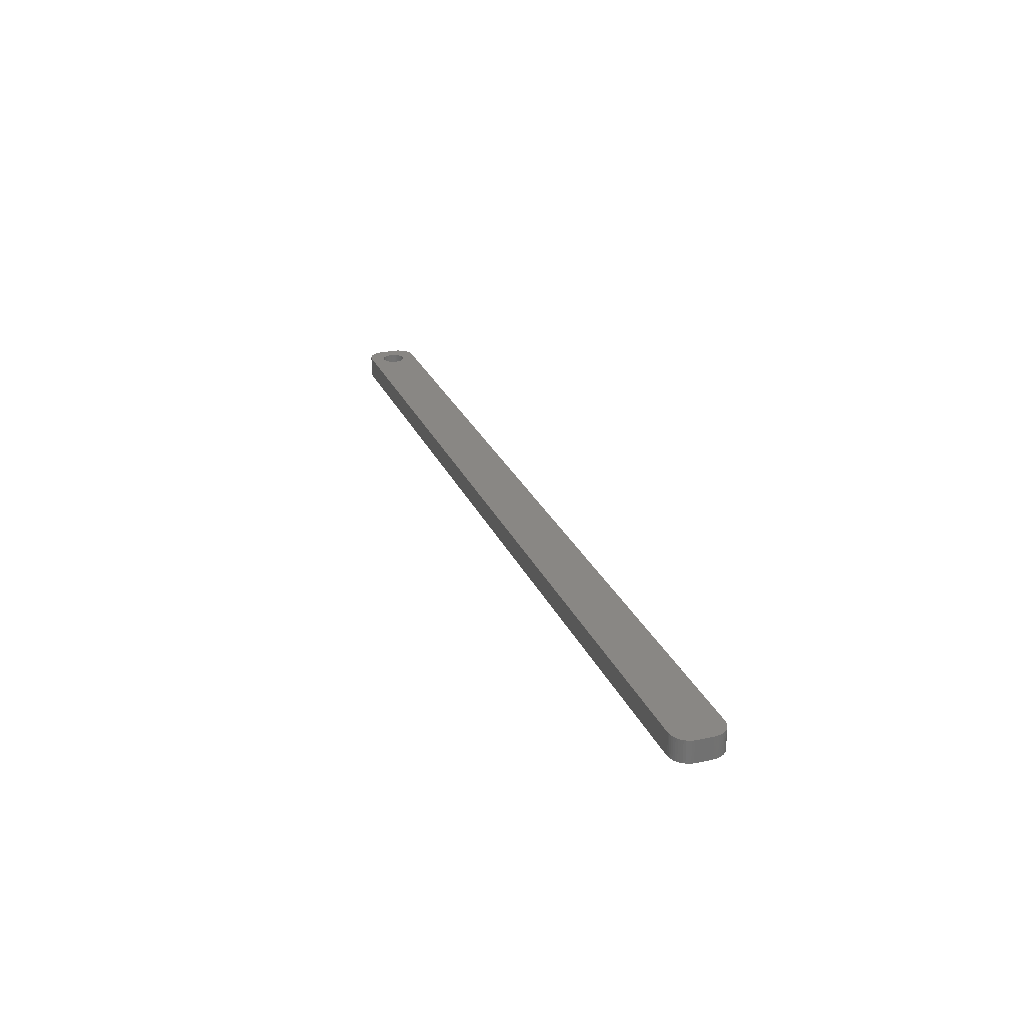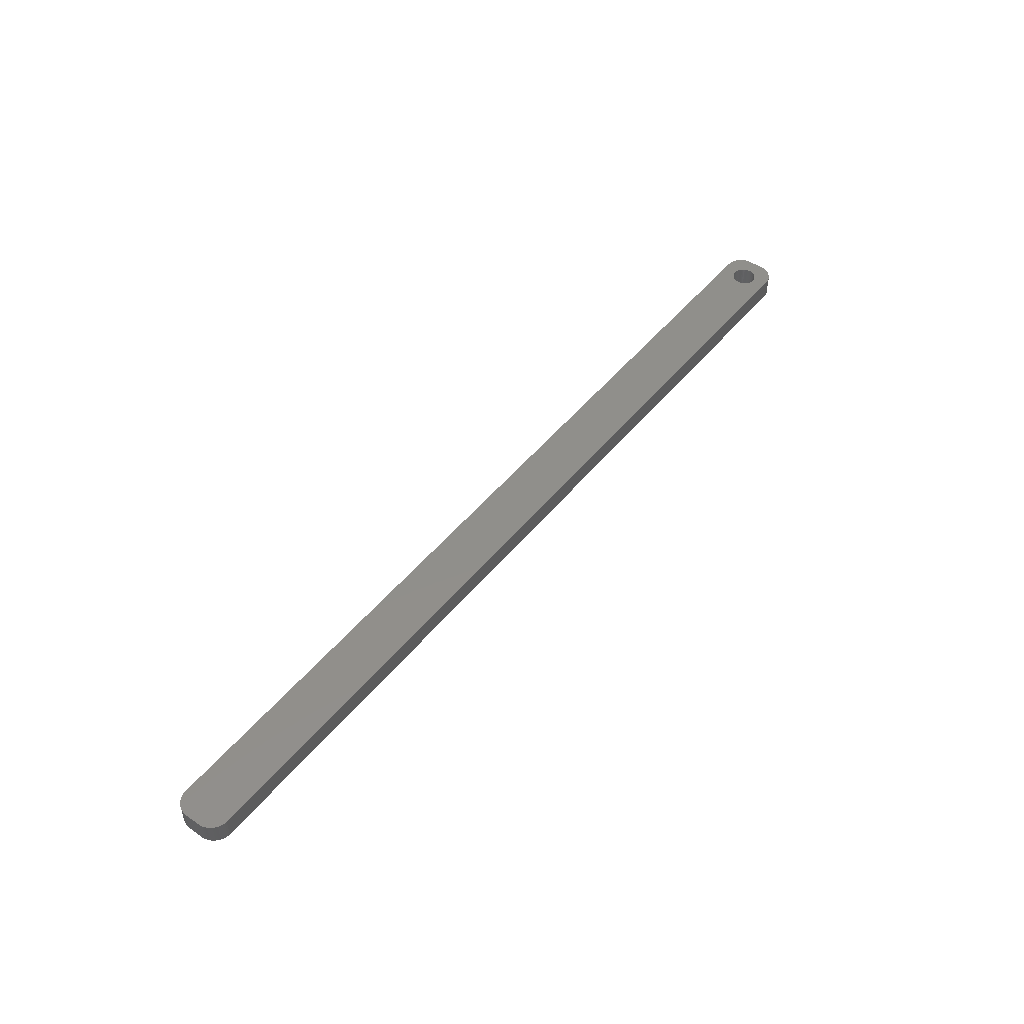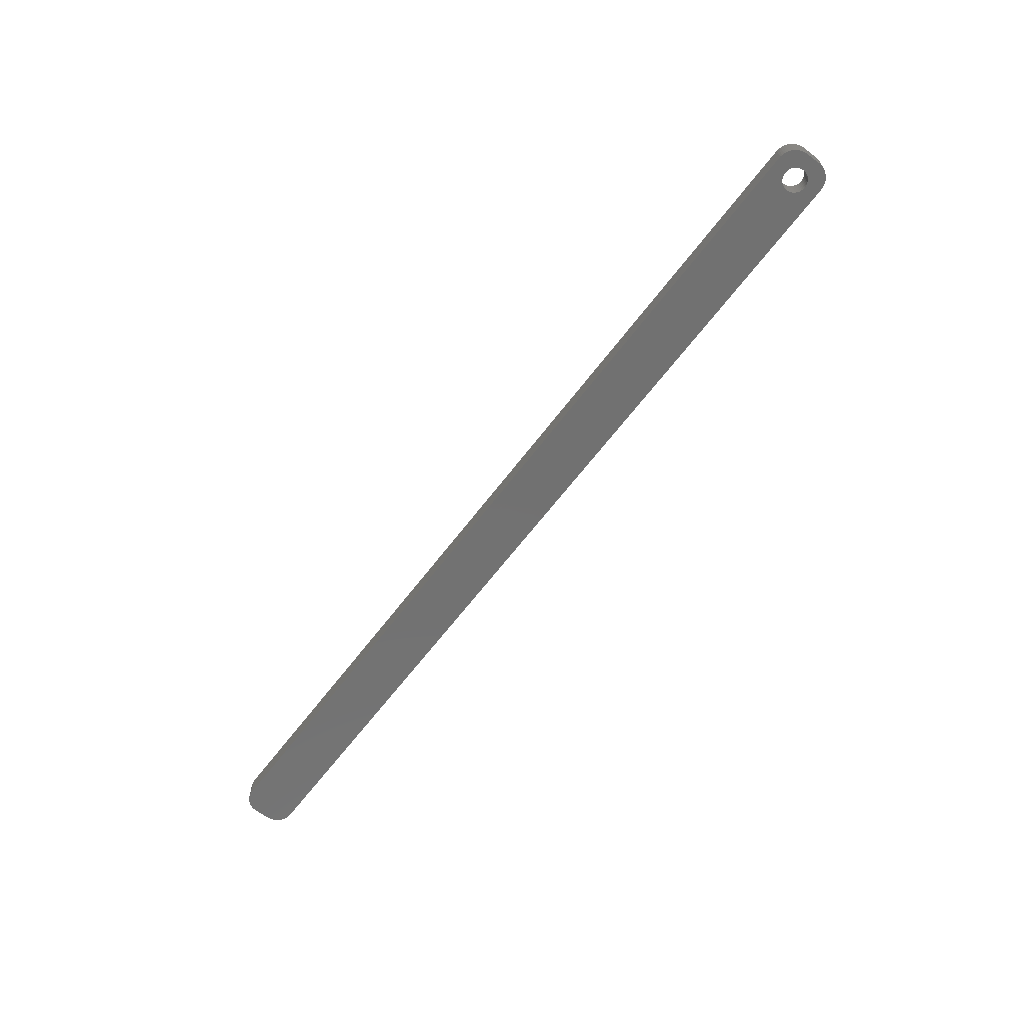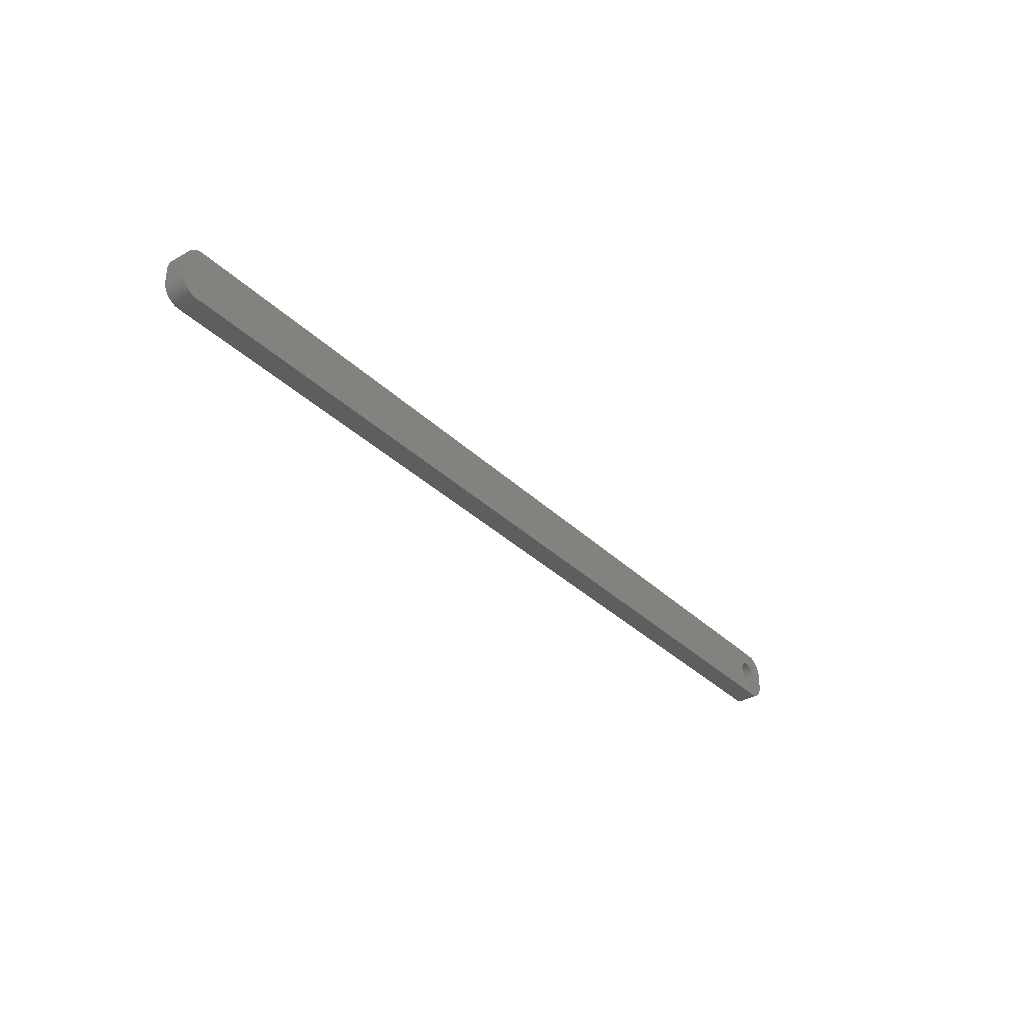
<metadata>
{"format":"stl","ext":"stl","renderer":"f3d","projection":"perspective","resolution":1024,"background":"white","views":[{"elev":25.8,"azim":70.5,"up":"+Z"},{"elev":49.3,"azim":127.5,"up":"+Z"},{"elev":-63.4,"azim":-126.9,"up":"+Z"},{"elev":-33.9,"azim":127.8,"up":"+Y"}]}
</metadata>
<code>
# stl→obj: 204 verts, 408 faces
v -117 1.196 0
v -117.2 1.566 6
v -117.2 1.566 0
v -117 1.196 6
v -117.4 1.91 6
v -117.4 1.91 0
v -119 3.091 0
v -118.6 2.941 6
v -119 3.091 6
v -118.6 2.941 0
v -121.4 2.941 0
v -121 3.091 6
v -121.4 2.941 6
v -121 3.091 0
v -123 1.196 6
v -122.8 1.566 0
v -122.8 1.566 6
v -123 1.196 0
v -116.9 -0.8082 0
v -116.8 -0.4073 6
v -116.8 -0.4073 0
v -116.9 -0.8082 6
v -119.8 3.244 0
v -119.4 3.192 6
v -119.8 3.244 6
v -119.4 3.192 0
v -118.3 2.744 0
v -117.9 2.504 6
v -118.3 2.744 6
v -117.9 2.504 0
v -123.2 0.4073 6
v -123.1 0.8082 0
v -123.1 0.8082 6
v -123.2 0.4073 0
v -122.6 1.91 6
v -122.4 2.225 0
v -122.4 2.225 6
v -122.6 1.91 0
v -121.7 2.744 0
v -121.7 2.744 6
v -120.6 3.192 0
v -120.2 3.244 6
v -120.6 3.192 6
v -120.2 3.244 0
v -116.8 0 0
v -116.8 0.4073 6
v -116.8 0.4073 0
v -116.8 0 6
v -117 -1.196 0
v -117 -1.196 6
v -117.9 -2.504 0
v -118.3 -2.744 6
v -117.9 -2.504 6
v -118.3 -2.744 0
v -116.9 0.8082 6
v -116.9 0.8082 0
v -117.6 2.225 6
v -117.6 2.225 0
v -123.2 0 6
v -123.2 0 0
v 122.3 6.99 6
v 127 2 6
v 127 2.627 6
v 127 -2 6
v 126.8 3.243 6
v 122.3 -6.99 6
v 126.6 3.841 6
v 127 -2.627 6
v 126.4 4.409 6
v 126.8 -3.243 6
v 126 4.939 6
v 126.6 -3.841 6
v 125.6 5.423 6
v 126.4 -4.409 6
v 125.2 5.853 6
v 126 -4.939 6
v 124.7 6.222 6
v 125.6 -5.423 6
v 124.1 6.524 6
v 125.2 -5.853 6
v 123.5 6.755 6
v 124.7 -6.222 6
v 122.9 6.911 6
v 124.1 -6.524 6
v 123.5 -6.755 6
v 122.9 -6.911 6
v -122.3 6.99 6
v -122.9 6.911 6
v -123.5 6.755 6
v -124.1 6.524 6
v -122.1 2.504 6
v -124.7 6.222 6
v -125.2 5.853 6
v -125.6 5.423 6
v -126 4.939 6
v -117.2 -1.566 6
v -117.4 -1.91 6
v -117.6 -2.225 6
v -122.3 -6.99 6
v -118.6 -2.941 6
v -119 -3.091 6
v -119.4 -3.192 6
v -119.8 -3.244 6
v -120.2 -3.244 6
v -120.6 -3.192 6
v -121 -3.091 6
v -121.4 -2.941 6
v -122.9 -6.911 6
v -121.7 -2.744 6
v -124.1 -6.524 6
v -122.1 -2.504 6
v -125.2 -5.853 6
v -122.4 -2.225 6
v -126 -4.939 6
v -122.6 -1.91 6
v -126.6 -3.841 6
v -122.8 -1.566 6
v -127 -2.627 6
v -123 -1.196 6
v -127 -2 6
v -123.1 -0.8082 6
v -123.2 -0.4073 6
v -123.5 -6.755 6
v -126.4 4.409 6
v -126.6 3.841 6
v -127 2 6
v -126.8 3.243 6
v -127 2.627 6
v -124.7 -6.222 6
v -125.6 -5.423 6
v -126.4 -4.409 6
v -126.8 -3.243 6
v -122.1 2.504 0
v -117.4 -1.91 0
v -117.2 -1.566 0
v -119.8 -3.244 0
v -120.2 -3.244 0
v -123.1 -0.8082 0
v -123 -1.196 0
v -122.8 -1.566 0
v -119.4 -3.192 0
v 122.3 -6.99 0
v 127 -2 0
v 127 -2.627 0
v 127 2 0
v 126.8 -3.243 0
v 122.3 6.99 0
v 126.6 -3.841 0
v 127 2.627 0
v 126.4 -4.409 0
v 126.8 3.243 0
v 126 -4.939 0
v 126.6 3.841 0
v 125.6 -5.423 0
v 126.4 4.409 0
v 125.2 -5.853 0
v 126 4.939 0
v 124.7 -6.222 0
v 125.6 5.423 0
v 124.1 -6.524 0
v 125.2 5.853 0
v 123.5 -6.755 0
v 124.7 6.222 0
v 122.9 -6.911 0
v 124.1 6.524 0
v 123.5 6.755 0
v 122.9 6.911 0
v -117.6 -2.225 0
v -122.3 -6.99 0
v -118.6 -2.941 0
v -119 -3.091 0
v -120.6 -3.192 0
v -121 -3.091 0
v -121.4 -2.941 0
v -122.9 -6.911 0
v -121.7 -2.744 0
v -123.5 -6.755 0
v -124.1 -6.524 0
v -122.1 -2.504 0
v -124.7 -6.222 0
v -125.2 -5.853 0
v -122.4 -2.225 0
v -125.6 -5.423 0
v -126 -4.939 0
v -122.6 -1.91 0
v -122.3 6.99 0
v -122.9 6.911 0
v -124.1 6.524 0
v -125.2 5.853 0
v -126 4.939 0
v -126.6 3.841 0
v -127 2.627 0
v -127 2 0
v -123.5 6.755 0
v -126.4 -4.409 0
v -126.6 -3.841 0
v -127 -2 0
v -126.8 -3.243 0
v -127 -2.627 0
v -124.7 6.222 0
v -125.6 5.423 0
v -123.2 -0.4073 0
v -126.4 4.409 0
v -126.8 3.243 0
f 1 2 3
f 2 1 4
f 3 5 6
f 5 3 2
f 7 8 9
f 8 7 10
f 11 12 13
f 12 11 14
f 15 16 17
f 16 15 18
f 19 20 21
f 20 19 22
f 23 24 25
f 24 23 26
f 27 28 29
f 28 27 30
f 31 32 33
f 32 31 34
f 35 36 37
f 36 35 38
f 39 13 40
f 13 39 11
f 41 42 43
f 42 41 44
f 45 46 47
f 46 45 48
f 49 22 19
f 22 49 50
f 51 52 53
f 52 51 54
f 47 55 56
f 55 47 46
f 56 4 1
f 4 56 55
f 30 57 28
f 57 30 58
f 6 57 58
f 57 6 5
f 44 25 42
f 25 44 23
f 26 9 24
f 9 26 7
f 10 29 8
f 29 10 27
f 59 34 31
f 34 59 60
f 61 62 63
f 62 61 64
f 61 63 65
f 66 64 61
f 61 65 67
f 64 66 68
f 61 67 69
f 68 66 70
f 61 69 71
f 70 66 72
f 61 71 73
f 72 66 74
f 61 73 75
f 74 66 76
f 61 75 77
f 76 66 78
f 61 77 79
f 78 66 80
f 61 79 81
f 80 66 82
f 61 81 83
f 82 66 84
f 84 66 85
f 85 66 86
f 61 48 66
f 61 46 48
f 61 55 46
f 61 4 55
f 61 2 4
f 61 5 2
f 61 57 5
f 87 57 61
f 57 87 28
f 28 87 29
f 29 87 8
f 8 87 9
f 9 87 24
f 24 87 25
f 25 87 42
f 87 43 42
f 87 12 43
f 87 13 12
f 88 13 87
f 13 88 40
f 89 40 88
f 90 40 89
f 40 90 91
f 92 91 90
f 93 91 92
f 91 93 37
f 94 37 93
f 95 37 94
f 37 95 35
f 20 66 48
f 22 66 20
f 50 66 22
f 96 66 50
f 97 66 96
f 98 66 97
f 99 98 53
f 99 53 52
f 99 52 100
f 99 100 101
f 99 101 102
f 99 102 103
f 99 103 104
f 98 99 66
f 105 99 104
f 106 99 105
f 107 99 106
f 108 107 109
f 110 109 111
f 112 111 113
f 114 113 115
f 116 115 117
f 107 108 99
f 118 117 119
f 120 119 121
f 120 121 122
f 120 122 59
f 109 123 108
f 124 35 95
f 125 35 124
f 120 59 126
f 35 125 17
f 119 120 118
f 127 17 125
f 109 110 123
f 128 17 127
f 111 129 110
f 17 128 15
f 111 112 129
f 126 15 128
f 113 130 112
f 15 126 33
f 113 114 130
f 33 126 31
f 115 131 114
f 31 126 59
f 115 116 131
f 117 132 116
f 117 118 132
f 33 18 15
f 18 33 32
f 17 38 35
f 38 17 16
f 14 43 12
f 43 14 41
f 133 40 91
f 40 133 39
f 36 91 37
f 91 36 133
f 134 96 135
f 96 134 97
f 136 104 103
f 104 136 137
f 119 138 121
f 138 119 139
f 117 139 119
f 139 117 140
f 141 103 102
f 103 141 136
f 21 48 45
f 48 21 20
f 142 143 144
f 143 142 145
f 142 144 146
f 147 145 142
f 142 146 148
f 145 147 149
f 142 148 150
f 149 147 151
f 142 150 152
f 151 147 153
f 142 152 154
f 153 147 155
f 142 154 156
f 155 147 157
f 142 156 158
f 157 147 159
f 142 158 160
f 159 147 161
f 142 160 162
f 161 147 163
f 142 162 164
f 163 147 165
f 165 147 166
f 166 147 167
f 142 45 147
f 142 21 45
f 142 19 21
f 142 49 19
f 142 135 49
f 142 134 135
f 142 168 134
f 169 168 142
f 168 169 51
f 51 169 54
f 54 169 170
f 170 169 171
f 171 169 141
f 141 169 136
f 136 169 137
f 169 172 137
f 169 173 172
f 169 174 173
f 175 174 169
f 174 175 176
f 177 176 175
f 178 176 177
f 176 178 179
f 180 179 178
f 181 179 180
f 179 181 182
f 183 182 181
f 184 182 183
f 182 184 185
f 47 147 45
f 56 147 47
f 1 147 56
f 3 147 1
f 6 147 3
f 58 147 6
f 186 58 30
f 186 30 27
f 186 27 10
f 186 10 7
f 186 7 26
f 186 26 23
f 186 23 44
f 58 186 147
f 41 186 44
f 14 186 41
f 11 186 14
f 187 11 39
f 188 39 133
f 189 133 36
f 190 36 38
f 191 38 16
f 11 187 186
f 192 16 18
f 193 18 32
f 193 32 34
f 193 34 60
f 39 194 187
f 195 185 184
f 196 185 195
f 193 60 197
f 185 196 140
f 18 193 192
f 198 140 196
f 39 188 194
f 199 140 198
f 133 200 188
f 140 199 139
f 133 189 200
f 197 139 199
f 36 201 189
f 139 197 138
f 36 190 201
f 138 197 202
f 38 203 190
f 202 197 60
f 38 191 203
f 16 204 191
f 16 192 204
f 171 102 101
f 102 171 141
f 54 100 52
f 100 54 170
f 170 101 100
f 101 170 171
f 168 53 98
f 53 168 51
f 135 50 49
f 50 135 96
f 176 111 109
f 111 176 179
f 172 106 105
f 106 172 173
f 137 105 104
f 105 137 172
f 113 185 115
f 185 113 182
f 179 113 111
f 113 179 182
f 121 202 122
f 202 121 138
f 122 60 59
f 60 122 202
f 168 97 134
f 97 168 98
f 174 109 107
f 109 174 176
f 115 140 117
f 140 115 185
f 173 107 106
f 107 173 174
f 197 126 193
f 126 197 120
f 199 120 197
f 120 199 118
f 147 87 61
f 87 147 186
f 169 66 99
f 66 169 142
f 193 128 192
f 128 193 126
f 74 148 72
f 148 74 150
f 190 94 201
f 94 190 95
f 178 123 110
f 123 178 177
f 175 99 108
f 99 175 169
f 180 110 129
f 110 180 178
f 183 112 130
f 112 183 181
f 64 145 62
f 145 64 143
f 72 146 70
f 146 72 148
f 160 82 84
f 82 160 158
f 65 153 67
f 153 65 151
f 159 75 73
f 75 159 161
f 165 81 79
f 81 165 166
f 166 83 81
f 83 166 167
f 167 61 83
f 61 167 147
f 194 90 89
f 90 194 188
f 196 132 198
f 132 196 116
f 195 116 196
f 116 195 131
f 183 114 184
f 114 183 130
f 184 131 195
f 131 184 114
f 177 108 123
f 108 177 175
f 181 129 112
f 129 181 180
f 68 143 64
f 143 68 144
f 76 150 74
f 150 76 152
f 156 78 80
f 78 156 154
f 158 80 82
f 80 158 156
f 78 152 76
f 152 78 154
f 162 84 85
f 84 162 160
f 142 86 66
f 86 142 164
f 71 159 73
f 159 71 157
f 163 79 77
f 79 163 165
f 189 94 93
f 94 189 201
f 186 88 87
f 88 186 187
f 192 127 204
f 127 192 128
f 204 125 191
f 125 204 127
f 198 118 199
f 118 198 132
f 164 85 86
f 85 164 162
f 69 157 71
f 157 69 155
f 161 77 75
f 77 161 163
f 187 89 88
f 89 187 194
f 203 95 190
f 95 203 124
f 191 124 203
f 124 191 125
f 62 149 63
f 149 62 145
f 63 151 65
f 151 63 149
f 70 144 68
f 144 70 146
f 67 155 69
f 155 67 153
f 200 93 92
f 93 200 189
f 188 92 90
f 92 188 200

</code>
